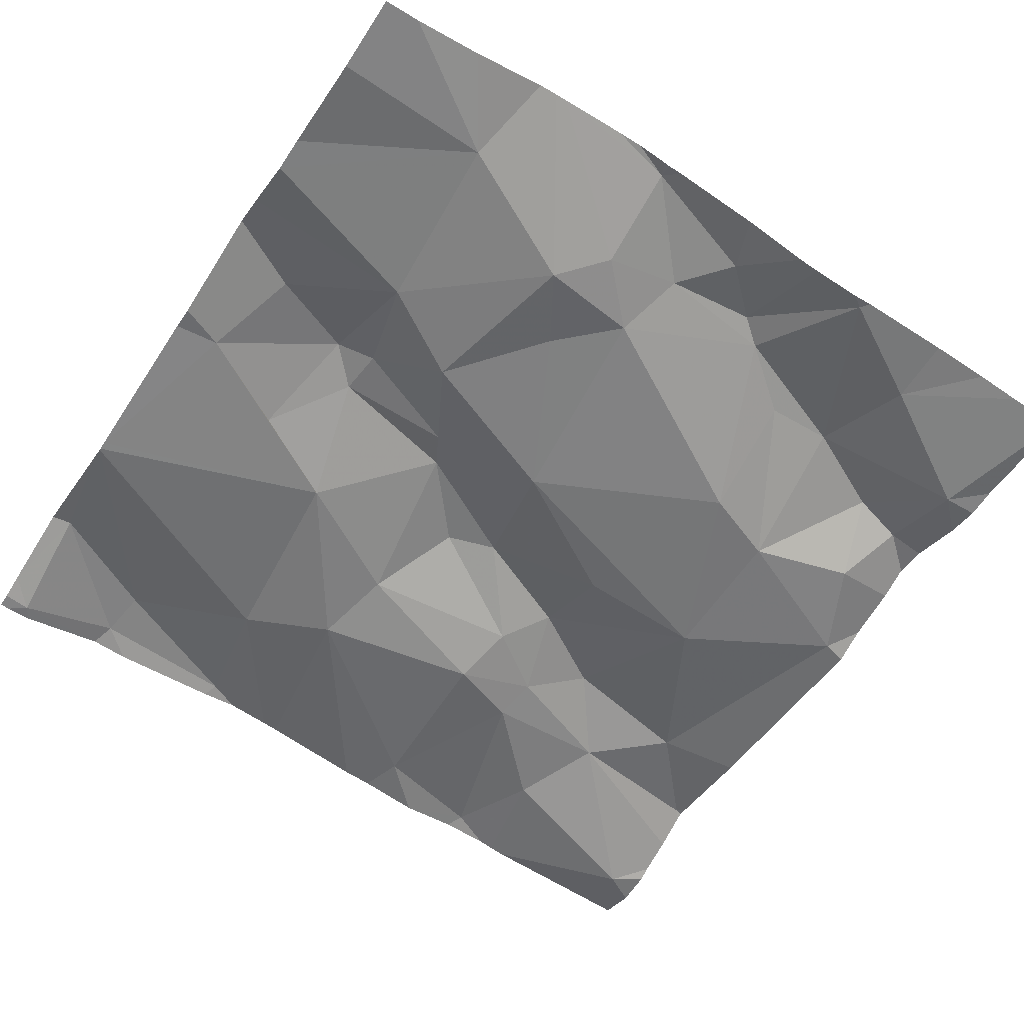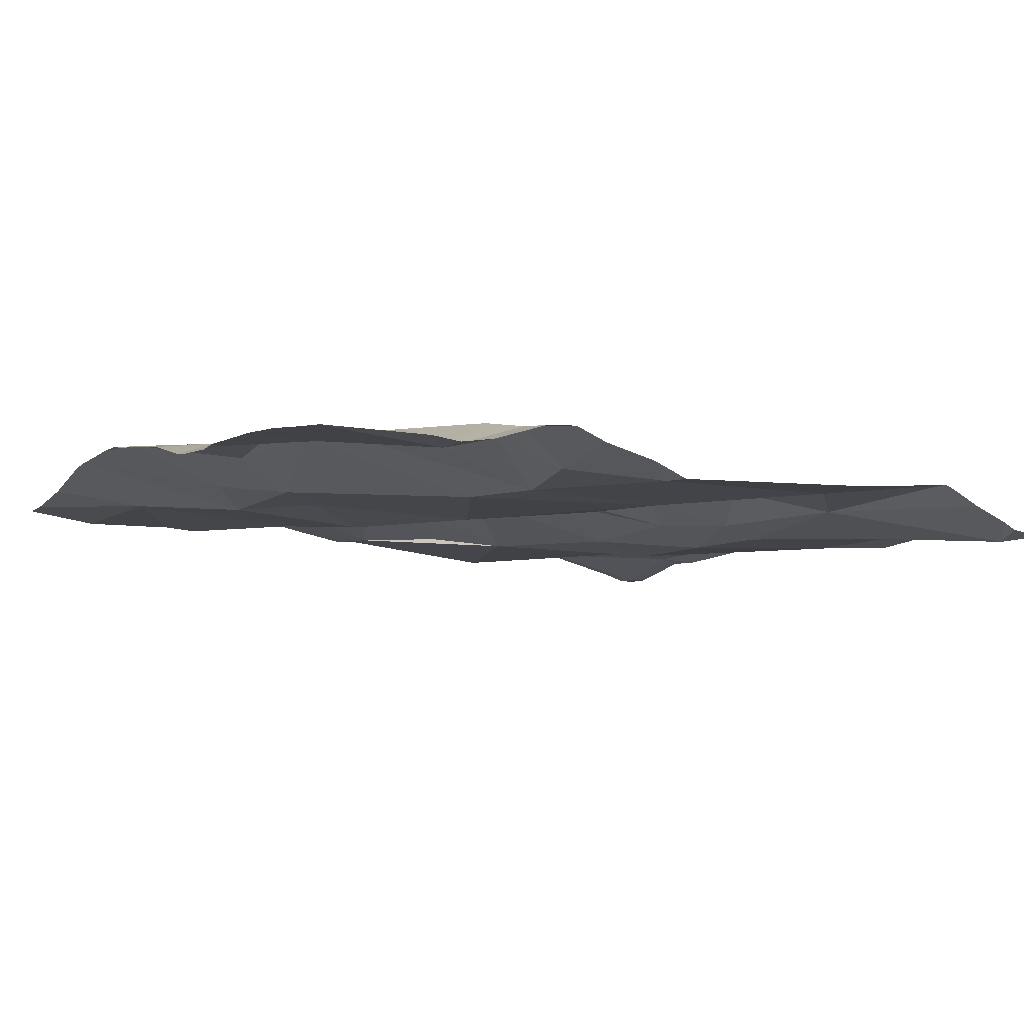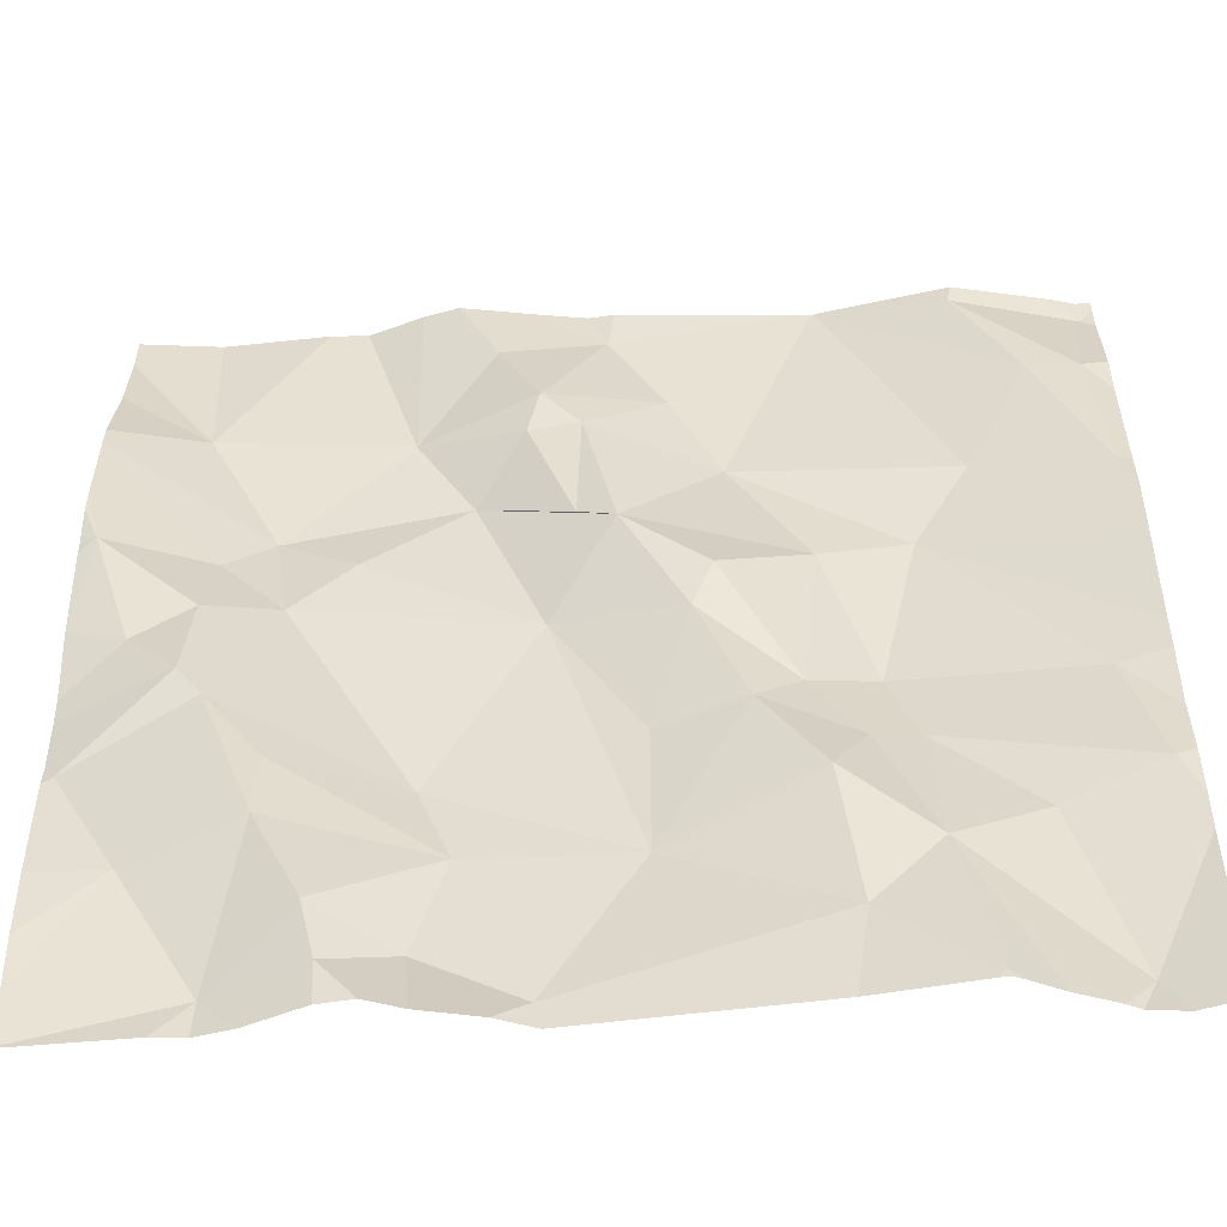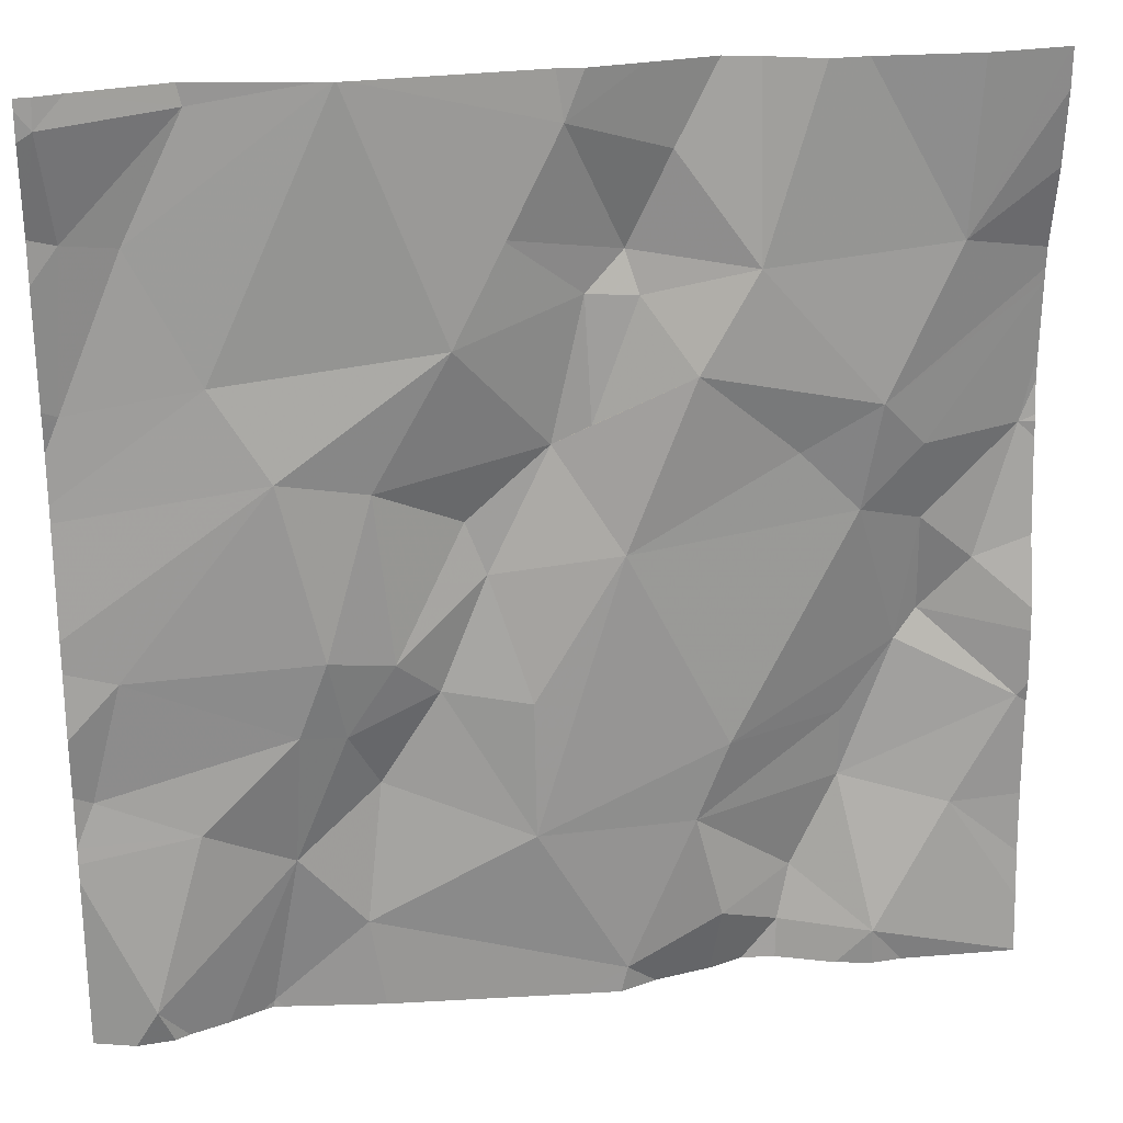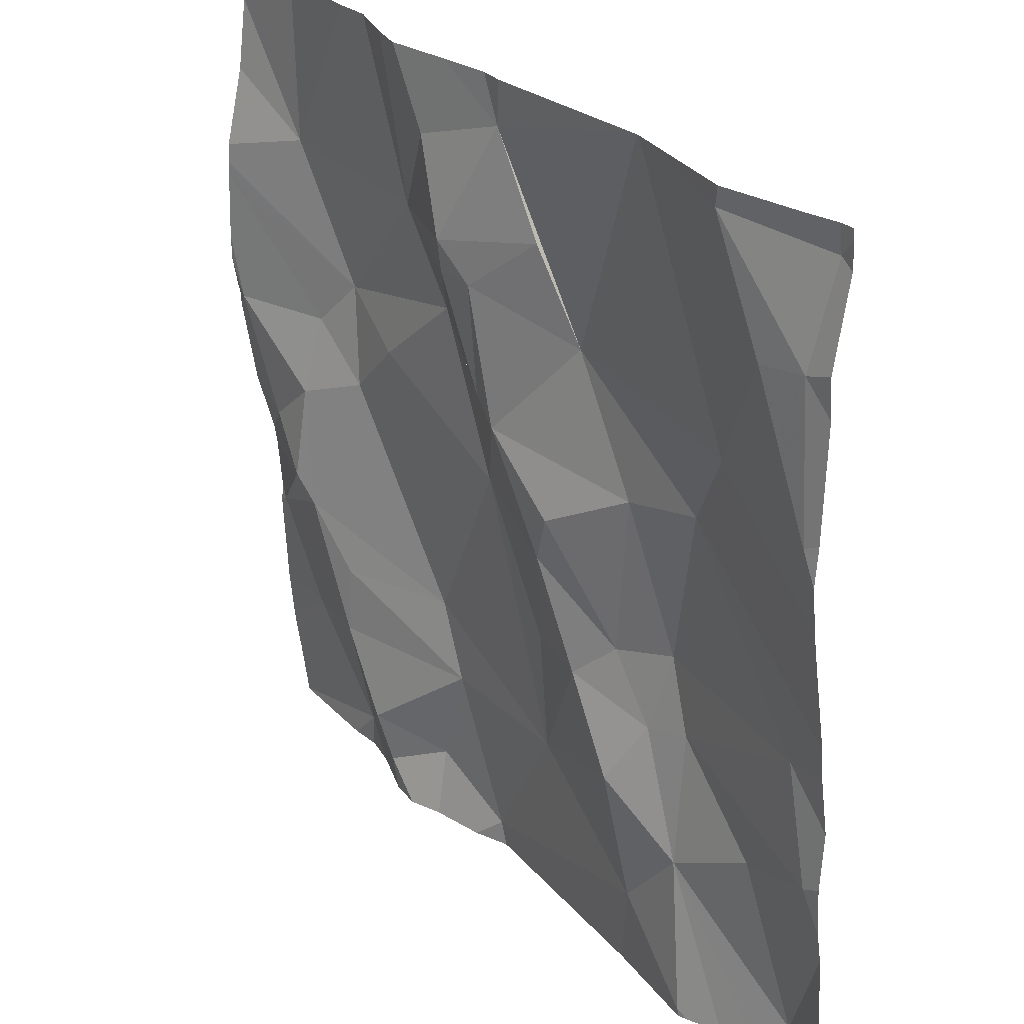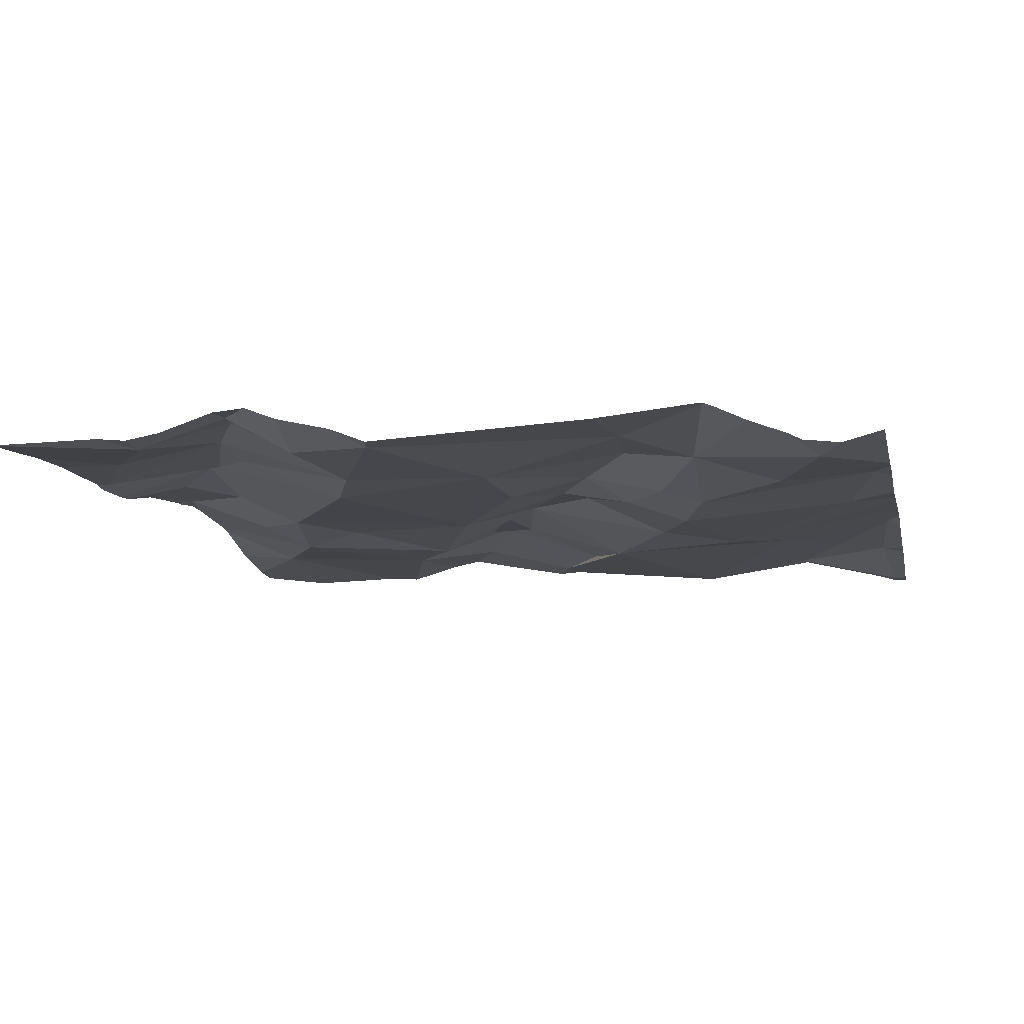
<metadata>
{"format":"obj","ext":"obj","renderer":"f3d","projection":"perspective","resolution":1024,"background":"white","views":[{"elev":-54.8,"azim":-123.3,"up":"+Z"},{"elev":-8.5,"azim":-29.2,"up":"+Z"},{"elev":-53.4,"azim":5.4,"up":"+Y"},{"elev":25.5,"azim":172.1,"up":"+Y"},{"elev":28.7,"azim":55.5,"up":"+Y"},{"elev":-13.2,"azim":11.8,"up":"+Z"}]}
</metadata>
<code>
v -140.6 254.7 500.6
v -140.6 254.6 500.6
v -141.4 254.3 500.6
v -141.4 254.2 500.6
v -141.5 254.4 500.6
v -141.2 254.6 500.6
v -141.1 254.6 500.6
v -141.2 254.7 500.6
v -141.2 254.9 500.6
v -141.1 254.9 500.6
v -141.2 254.8 500.6
v -141.3 254.2 500.6
v -141.4 254.1 500.6
v -141.3 254.3 500.6
v -141.2 254.5 500.6
v -141.1 254.2 500.5
v -141 254.7 500.6
v -140.9 254.6 500.6
v -141.2 254.8 500.6
v -141.1 254.8 500.6
v -141.3 255 500.6
v -141.1 255 500.6
v -141.3 254.1 500.6
v -141.2 254.1 500.5
v -141.5 254.5 500.6
v -141.6 254.6 500.6
v -141.5 254.5 500.6
v -141.3 254.8 500.6
v -141.5 254.8 500.6
v -141.4 254.7 500.6
v -141.1 254.4 500.6
v -141 254.4 500.6
v -141.6 254.3 500.6
v -140.6 254.4 500.6
v -140.9 254.1 500.6
v -141.4 254.5 500.6
v -141.3 254.6 500.6
v -140.9 255 500.6
v -141.5 254.6 500.6
v -140.6 254.6 500.6
v -141.5 254.4 500.6
v -140.6 254.8 500.6
v -140.6 255 500.6
v -141.3 254.1 500.6
v -141.5 255 500.6
v -141.1 254.8 500.6
v -140.6 254.5 500.6
v -141.3 255 500.6
v -140.6 254.2 500.5
v -141.4 254.1 500.6
v -140.6 254.7 500.6
v -141.5 254.2 500.6
v -140.9 255 500.6
v -141.1 255 500.6
v -141 254.5 500.6
v -141 254.4 500.6
v -140.9 254.3 500.6
v -141 254.5 500.6
v -140.6 254.4 500.5
v -140.9 254.3 500.6
v -140.7 254.4 500.5
v -141.3 254 500.6
v -141.2 254 500.6
v -141.3 254 500.6
v -140.7 255 500.6
v -140.7 254.7 500.6
v -140.6 254 500.5
v -141.4 254 500.6
v -140.7 254.8 500.6
v -141.3 254 500.6
v -140.7 254.1 500.5
v -141.4 254 500.6
v -141.1 254 500.5
v -141.2 254 500.5
v -140.9 254.4 500.5
v -140.9 254.2 500.6
v -140.8 255 500.6
v -140.8 254.6 500.6
v -140.8 254.7 500.6
v -140.7 254.8 500.6
v -140.9 254.4 500.5
v -141.4 255 500.6
v -141.4 255 500.6
v -140.8 254 500.6
v -140.8 254.3 500.5
v -140.7 254.3 500.6
v -141.6 254.7 500.6
v -141.6 254.7 500.6
v -141.6 254.4 500.6
v -141.6 254.5 500.6
v -141.6 254.8 500.6
v -141.6 254.8 500.6
v -141.6 254.6 500.6
v -141.6 254.9 500.6
v -141.6 254.6 500.6
v -141.6 254.9 500.6
v -141.6 254.6 500.6
v -141.6 254.4 500.6
v -141.6 254.3 500.6
v -141.6 254.6 500.6
v -141.6 254.1 500.6
v -141.6 254.1 500.6
v -141.6 254.2 500.6
v -141.6 254.3 500.6
v -141.6 254 500.6
v -141.2 255 500.6
v -140.6 254.3 500.5
v -140.6 255 500.6
v -140.6 254.2 500.5
v -140.6 254.2 500.5
v -140.6 254.6 500.6
v -140.6 254.9 500.6
v -140.6 254.9 500.6
v -141.5 254 500.6
v -140.9 254 500.6
v -140.8 254 500.6
v -140.8 254 500.6
v -140.7 254 500.5
v -140.7 254 500.5
v -140.8 254 500.5
v -140.8 254 500.6
v -140.7 254 500.5
v -141.6 254 500.6
v -141.6 254 500.6
v -140.7 255 500.6
v -140.7 255 500.6
v -140.9 255 500.6
v -140.8 255 500.6
v -140.9 255 500.6
v -140.9 255 500.6
v -140.6 255 500.6
v -141.6 255 500.6
v -141.6 255 500.6
f 4 3 5
f 7 6 8
f 10 9 11
f 12 4 13
f 15 14 16
f 17 7 18
f 20 19 6
f 12 23 24
f 26 25 27
f 9 10 106
f 28 9 21
f 28 29 30
f 31 16 32
f 5 33 4
f 16 24 35
f 11 19 20
f 14 15 36
f 15 37 36
f 26 39 87
f 5 41 33
f 36 5 14
f 110 85 49
f 91 29 92
f 118 71 119
f 27 25 41
f 24 23 62
f 17 46 20
f 29 28 82
f 11 20 46
f 90 26 95
f 87 30 91
f 39 27 36
f 27 39 26
f 109 86 85
f 19 28 8
f 8 37 15
f 5 27 41
f 33 41 98
f 41 25 89
f 128 77 125
f 108 65 113
f 33 52 4
f 127 79 80
f 5 3 14
f 44 23 13
f 23 12 13
f 36 27 5
f 52 50 4
f 11 9 28
f 30 39 36
f 36 37 30
f 28 19 11
f 17 20 7
f 4 12 3
f 30 37 8
f 8 28 30
f 55 32 56
f 16 57 32
f 12 16 14
f 8 6 19
f 58 7 55
f 10 11 46
f 10 46 17
f 53 17 38
f 6 7 20
f 32 55 31
f 18 58 56
f 55 7 15
f 7 58 18
f 58 55 56
f 16 31 15
f 126 65 108
f 35 57 16
f 35 24 73
f 4 50 13
f 55 15 31
f 117 84 116
f 23 44 70
f 107 86 109
f 103 33 104
f 114 105 123
f 12 14 3
f 116 84 121
f 50 52 102
f 50 44 13
f 64 50 68
f 15 7 8
f 57 60 32
f 16 12 24
f 115 35 73
f 69 66 51
f 114 50 105
f 56 60 75
f 35 76 57
f 125 65 126
f 65 77 69
f 74 24 63
f 78 61 34
f 56 75 18
f 38 79 127
f 77 65 125
f 56 32 60
f 80 77 129
f 60 81 75
f 38 17 79
f 75 81 61
f 76 71 85
f 84 76 35
f 119 76 120
f 84 35 115
f 59 86 107
f 126 108 131
f 109 85 110
f 76 85 81
f 80 79 66
f 127 80 130
f 80 69 77
f 66 69 80
f 79 78 40
f 76 81 60
f 65 69 112
f 22 10 53
f 78 79 17
f 76 84 117
f 53 10 17
f 85 71 49
f 17 18 78
f 78 75 61
f 78 18 75
f 57 76 60
f 85 86 81
f 86 61 81
f 73 24 74
f 2 79 111
f 72 50 114
f 87 39 30
f 88 26 87
f 40 78 47
f 89 25 90
f 47 78 34
f 90 25 26
f 91 30 29
f 2 66 79
f 92 29 96
f 93 26 88
f 45 29 83
f 68 50 72
f 94 29 132
f 67 49 71
f 67 71 122
f 95 26 100
f 83 29 82
f 96 29 94
f 97 26 93
f 42 69 51
f 1 66 2
f 98 41 89
f 99 33 98
f 63 24 62
f 62 23 70
f 100 26 97
f 51 66 1
f 101 52 103
f 102 52 101
f 59 61 86
f 103 52 33
f 104 33 99
f 64 44 50
f 34 61 59
f 105 50 102
f 111 79 40
f 82 28 48
f 54 10 22
f 112 69 42
f 113 65 112
f 70 44 64
f 119 71 76
f 48 28 21
f 120 76 117
f 121 84 115
f 122 71 118
f 21 9 106
f 106 10 54
f 123 105 124
f 129 77 128
f 130 80 129
f 131 108 43
f 132 29 45
f 133 94 132

</code>
